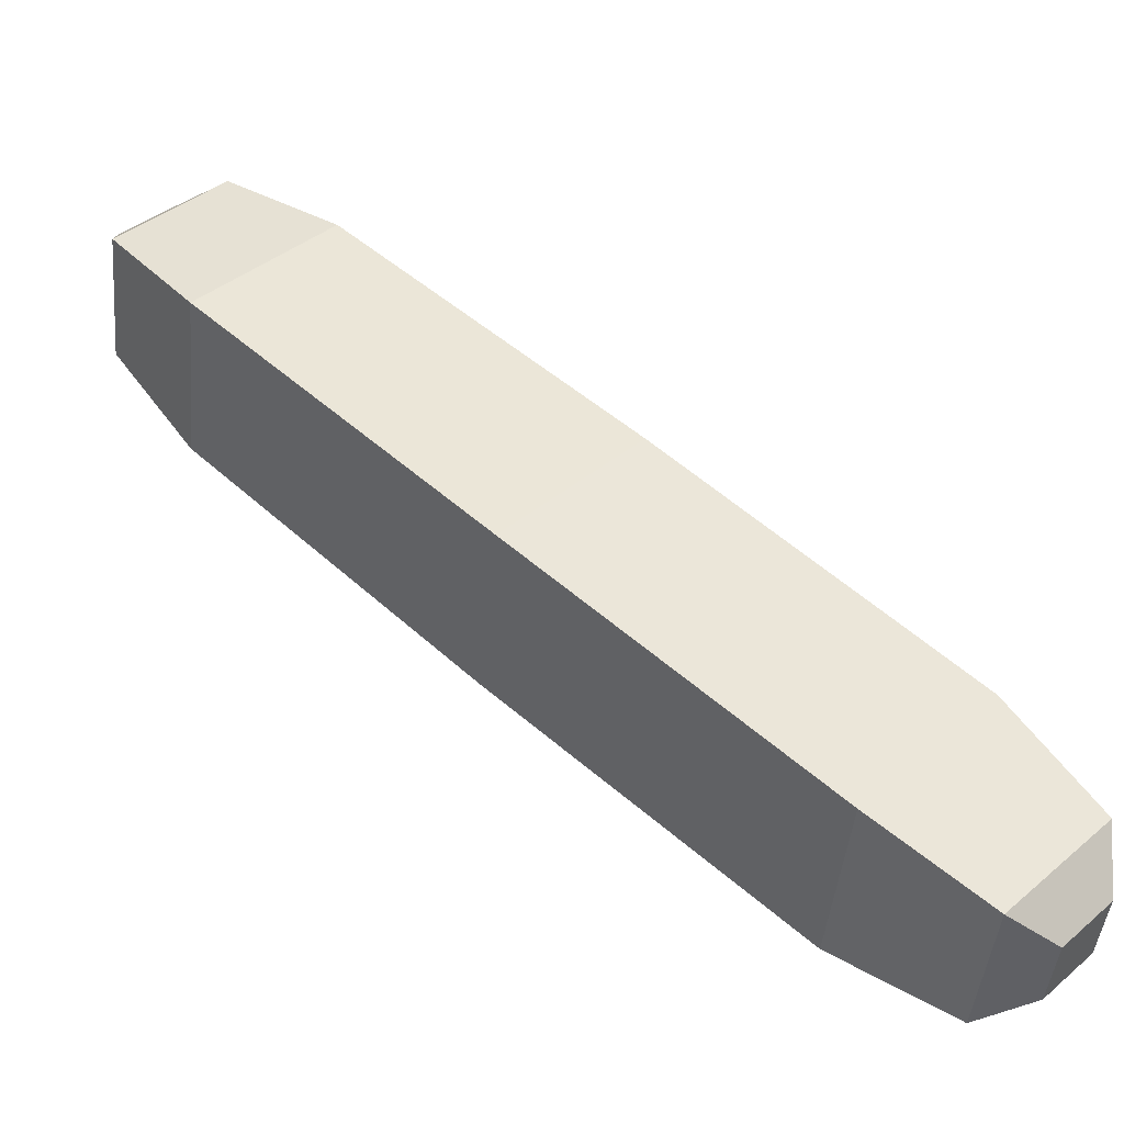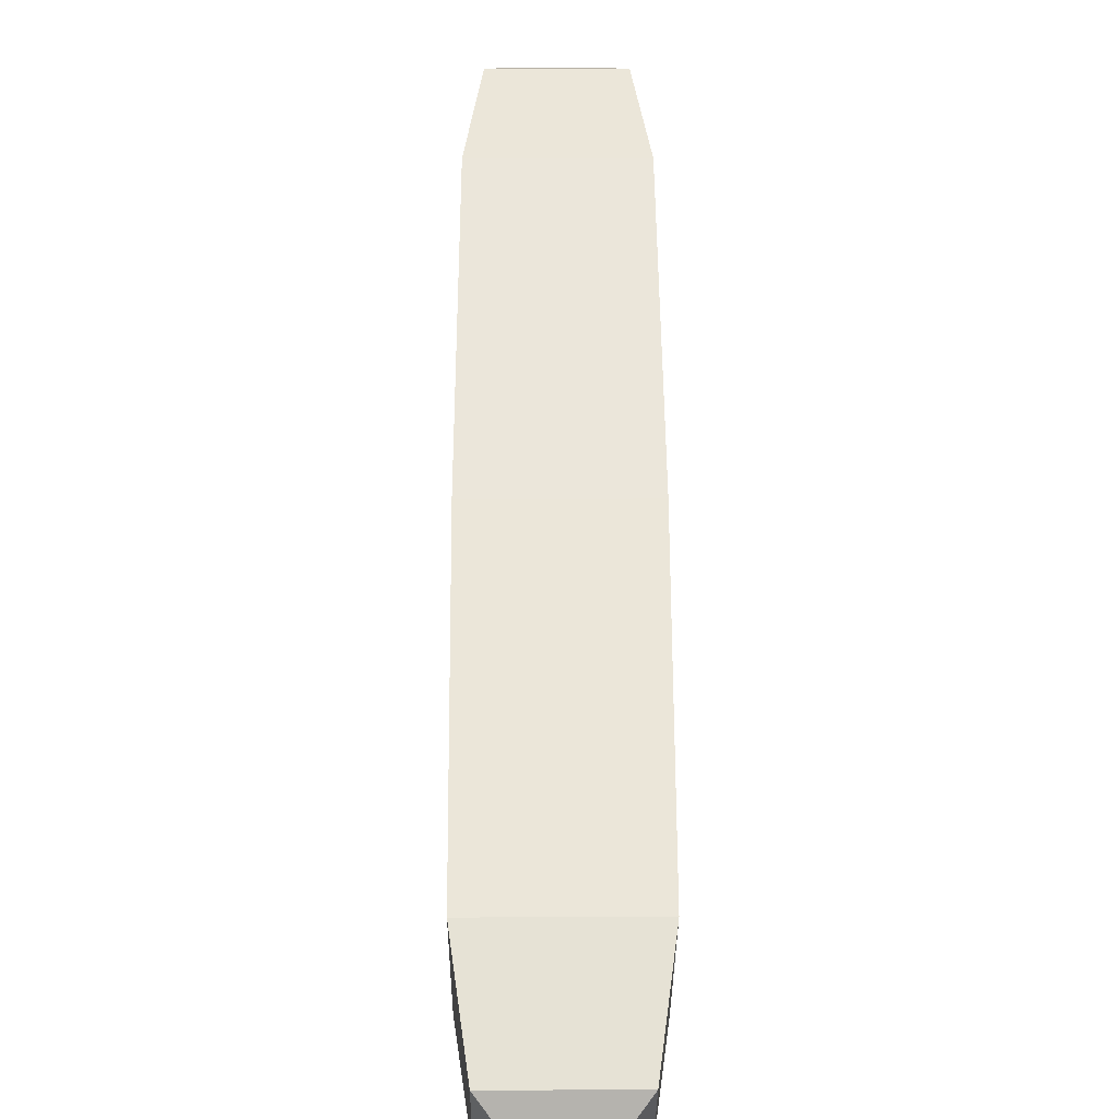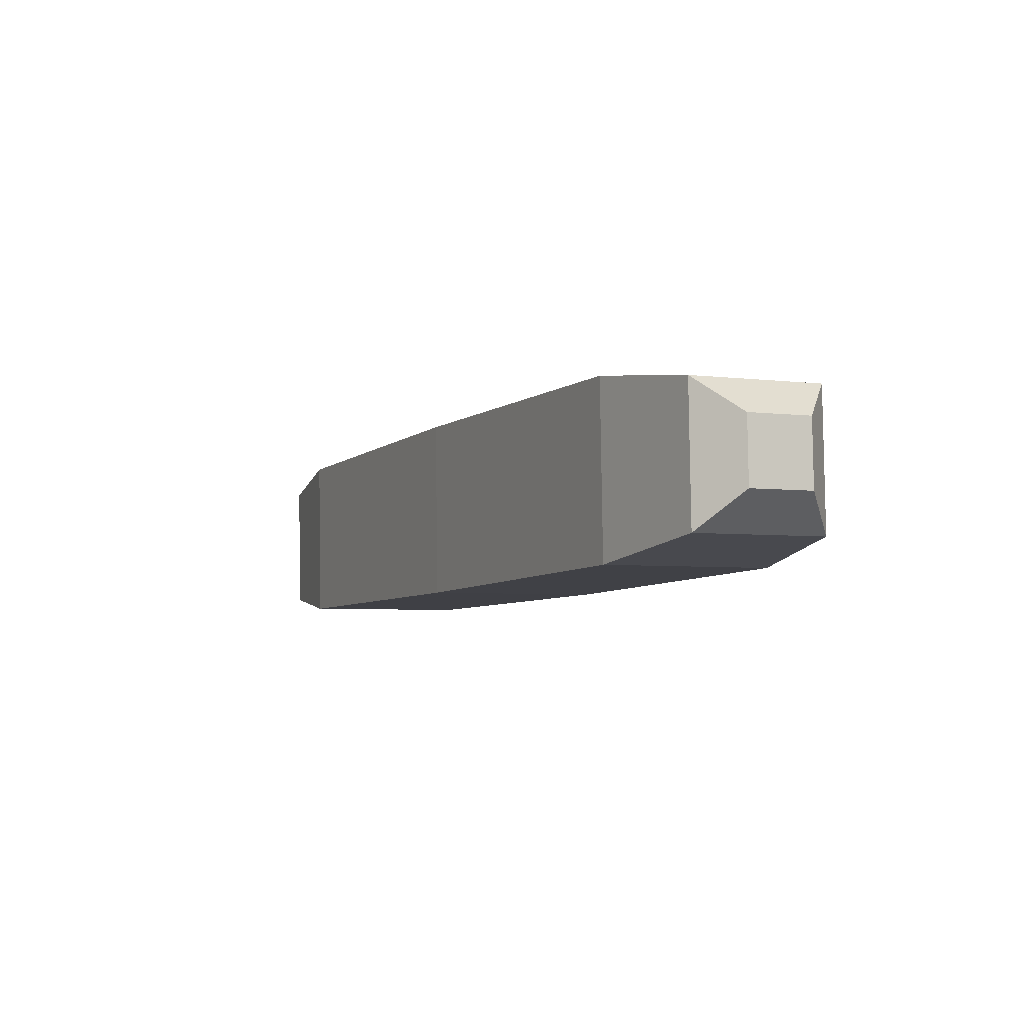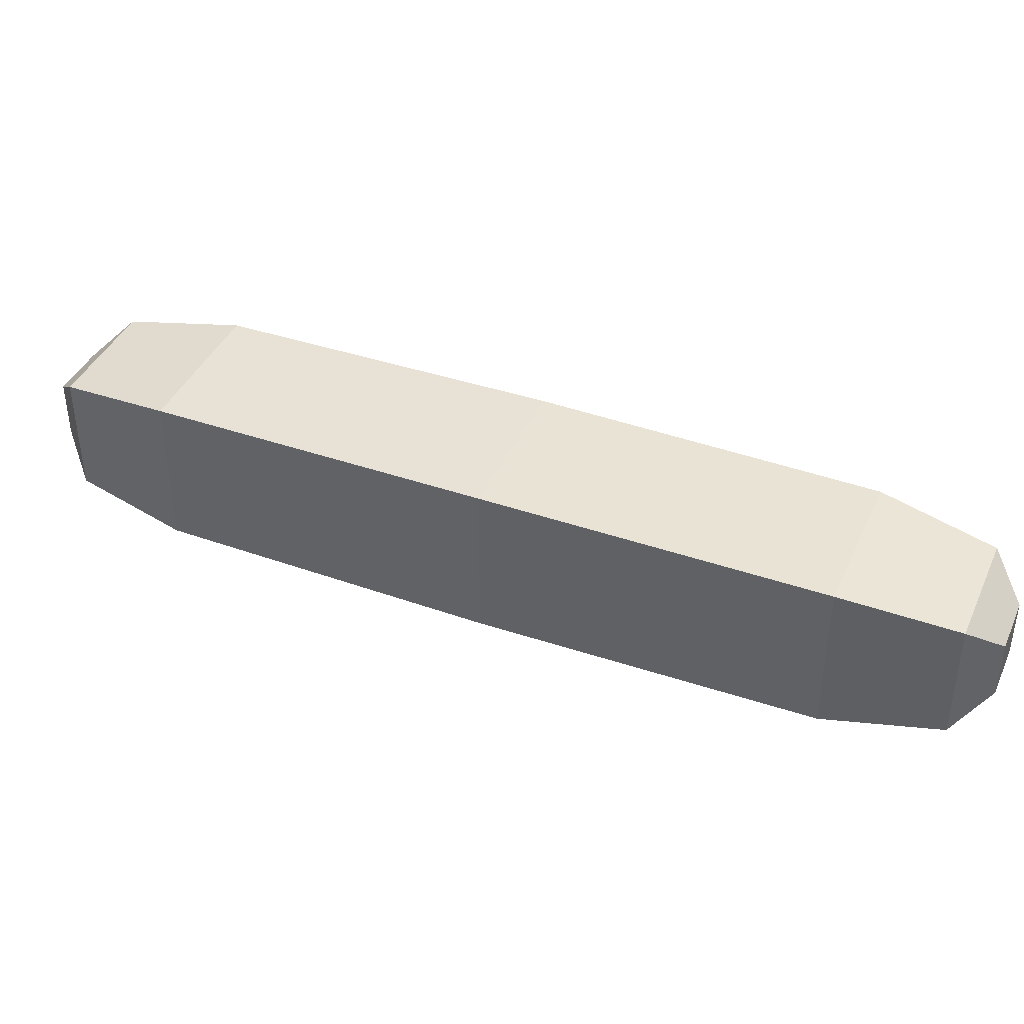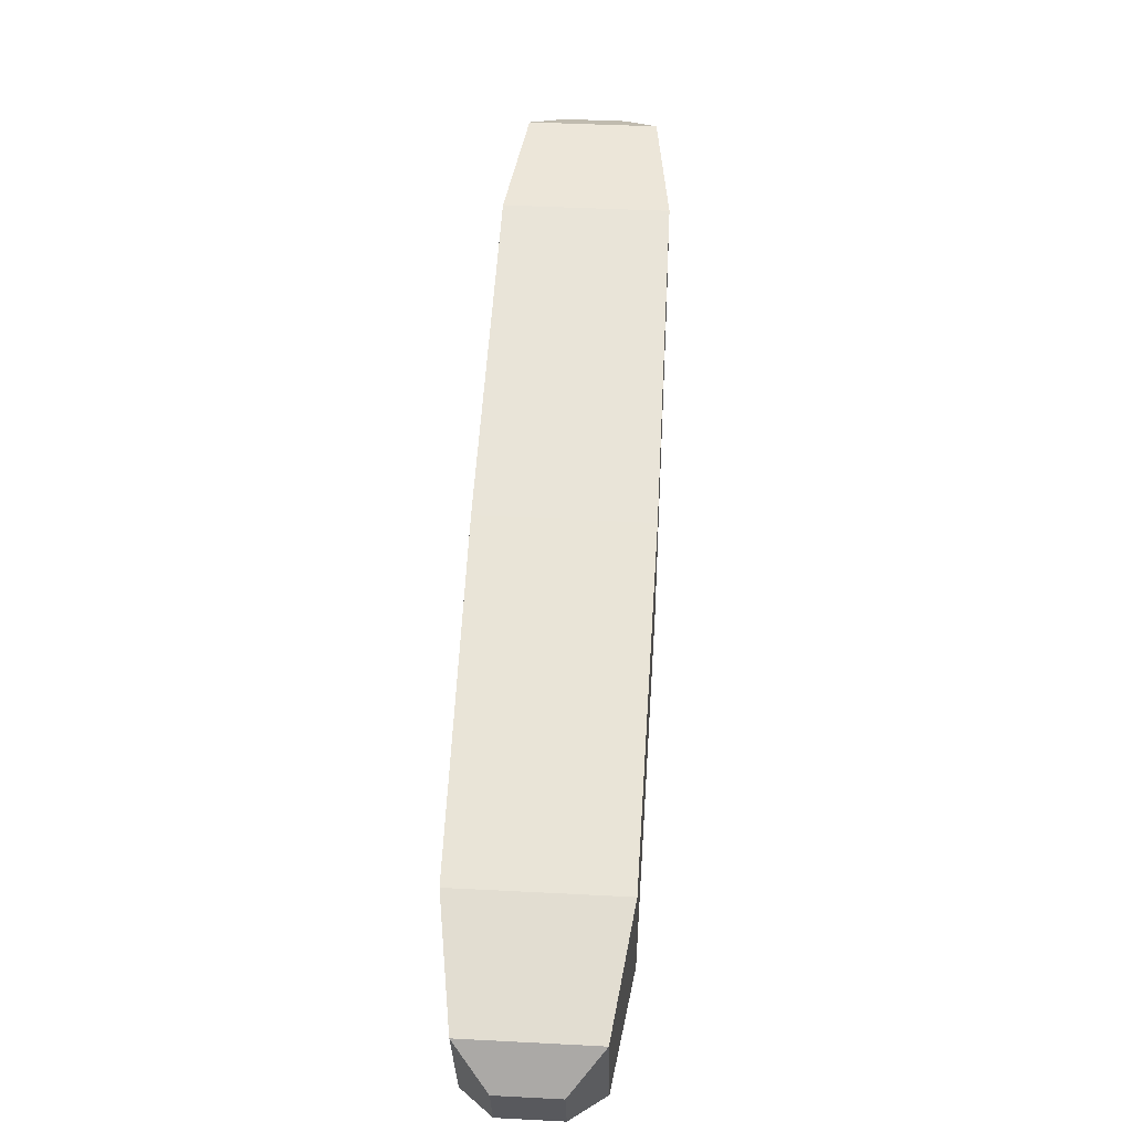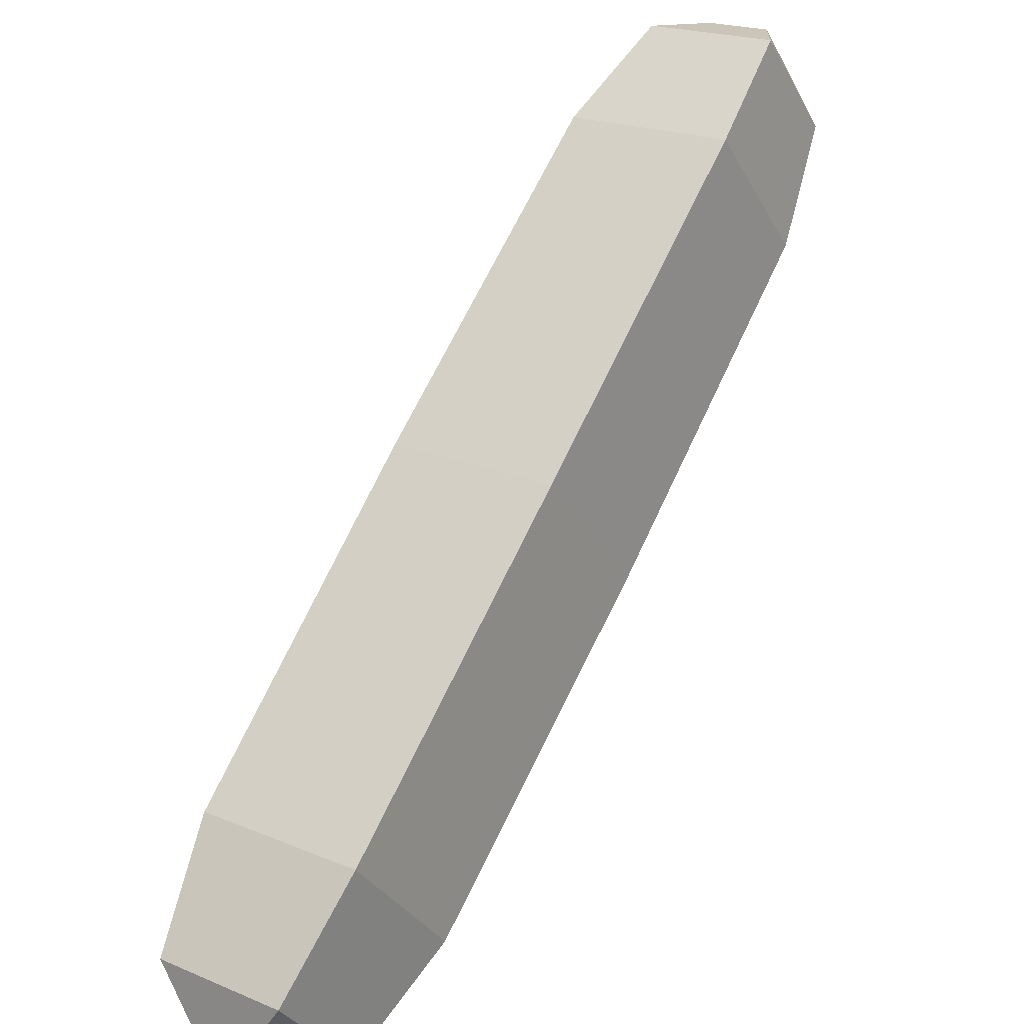
<metadata>
{"format":"obj","ext":"obj","renderer":"f3d","projection":"perspective","resolution":1024,"background":"white","views":[{"elev":-44.6,"azim":175.7,"up":"+Y"},{"elev":-79.9,"azim":91.1,"up":"+Y"},{"elev":-6.5,"azim":109.2,"up":"+Z"},{"elev":39.6,"azim":67.0,"up":"+Z"},{"elev":59.5,"azim":137.5,"up":"+Z"},{"elev":20.1,"azim":-52.2,"up":"+Y"}]}
</metadata>
<code>
o RightUpLeg
v -0.09346 -0.0795 -0.006637
v -0.08437 -0.06771 -0.008815
v -0.07061 -0.08191 -0.009196
v -0.08263 -0.09069 -0.006937
v -0.009665 0.001268 0.007985
v -0.02168 -0.007509 0.01025
v -0.007928 -0.02171 0.009864
v 0.001168 -0.009917 0.007685
v -0.003894 0.001309 0.003808
v 0.001284 -0.004037 0.003665
v 0.00114 -0.003976 -0.003777
v -0.004037 0.00137 -0.003634
v -0.09316 -0.07963 0.008934
v -0.08399 -0.06787 0.01095
v -0.08826 -0.09079 0.004682
v -0.09343 -0.08544 0.004826
v -0.09358 -0.08538 -0.002616
v -0.0884 -0.09073 -0.00276
v -0.008309 -0.02155 -0.009904
v 0.0008683 -0.00979 -0.007886
v -0.02206 -0.007347 -0.009523
v -0.009965 0.001395 -0.007585
v -0.08233 -0.09081 0.008634
v -0.07023 -0.08207 0.01057
v -0.03925 -0.05195 -0.009865
v -0.05343 -0.0373 -0.009472
v -0.03886 -0.05211 0.01052
v -0.05304 -0.03747 0.01091
f 1 2 3
f 4 1 3
f 5 6 7
f 7 8 5
f 9 10 11
f 11 12 9
f 13 14 2
f 2 1 13
f 15 16 17
f 17 18 15
f 8 7 19
f 19 20 8
f 21 22 20
f 20 19 21
f 14 13 23
f 23 24 14
f 6 5 22
f 22 21 6
f 24 23 4
f 4 3 24
f 21 19 25
f 25 26 21
f 14 24 27
f 27 28 14
f 6 21 26
f 26 28 6
f 24 3 25
f 25 27 24
f 25 3 2
f 2 26 25
f 27 7 6
f 6 28 27
f 26 2 14
f 14 28 26
f 25 19 7
f 7 27 25
f 5 8 10
f 10 9 5
f 8 20 11
f 11 10 8
f 20 22 12
f 12 11 20
f 22 5 9
f 9 12 22
f 23 13 16
f 16 15 23
f 13 1 17
f 17 16 13
f 1 4 18
f 17 1 18
f 4 23 15
f 15 18 4

</code>
